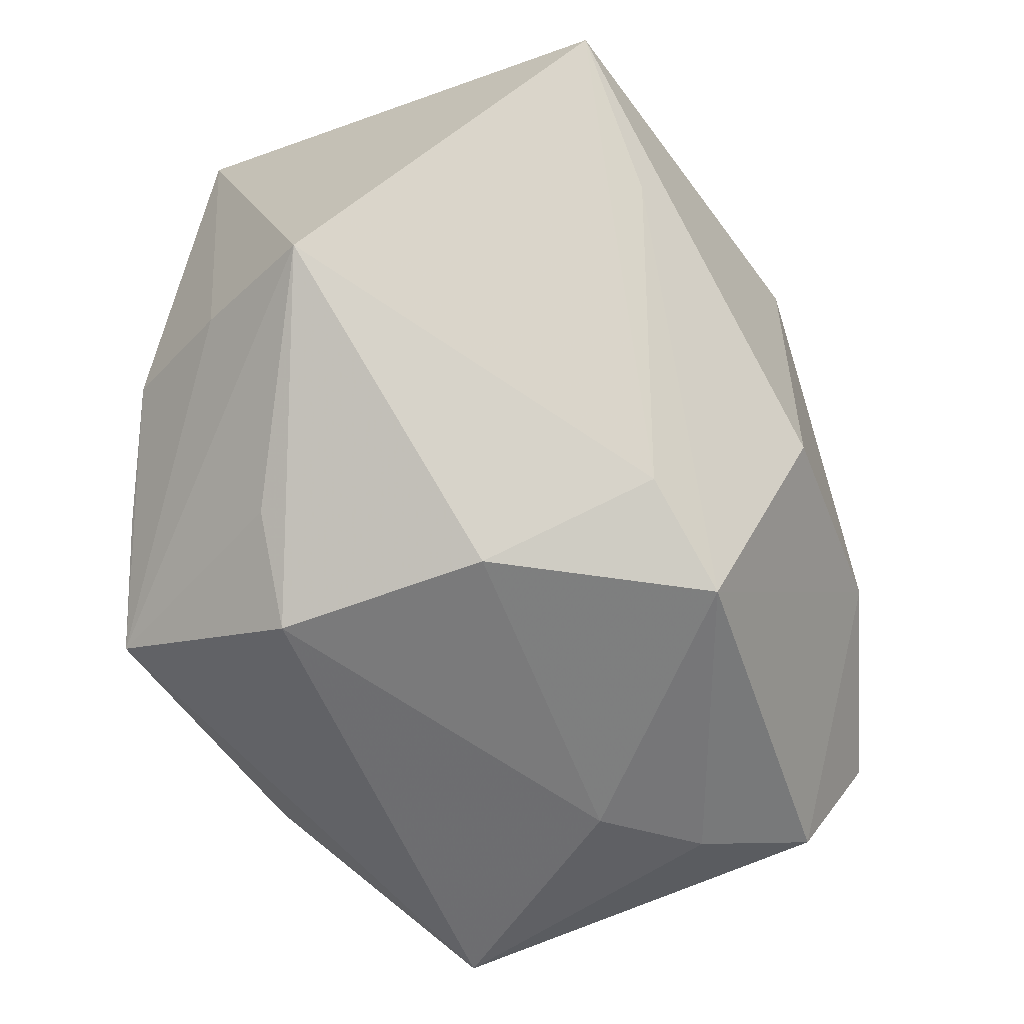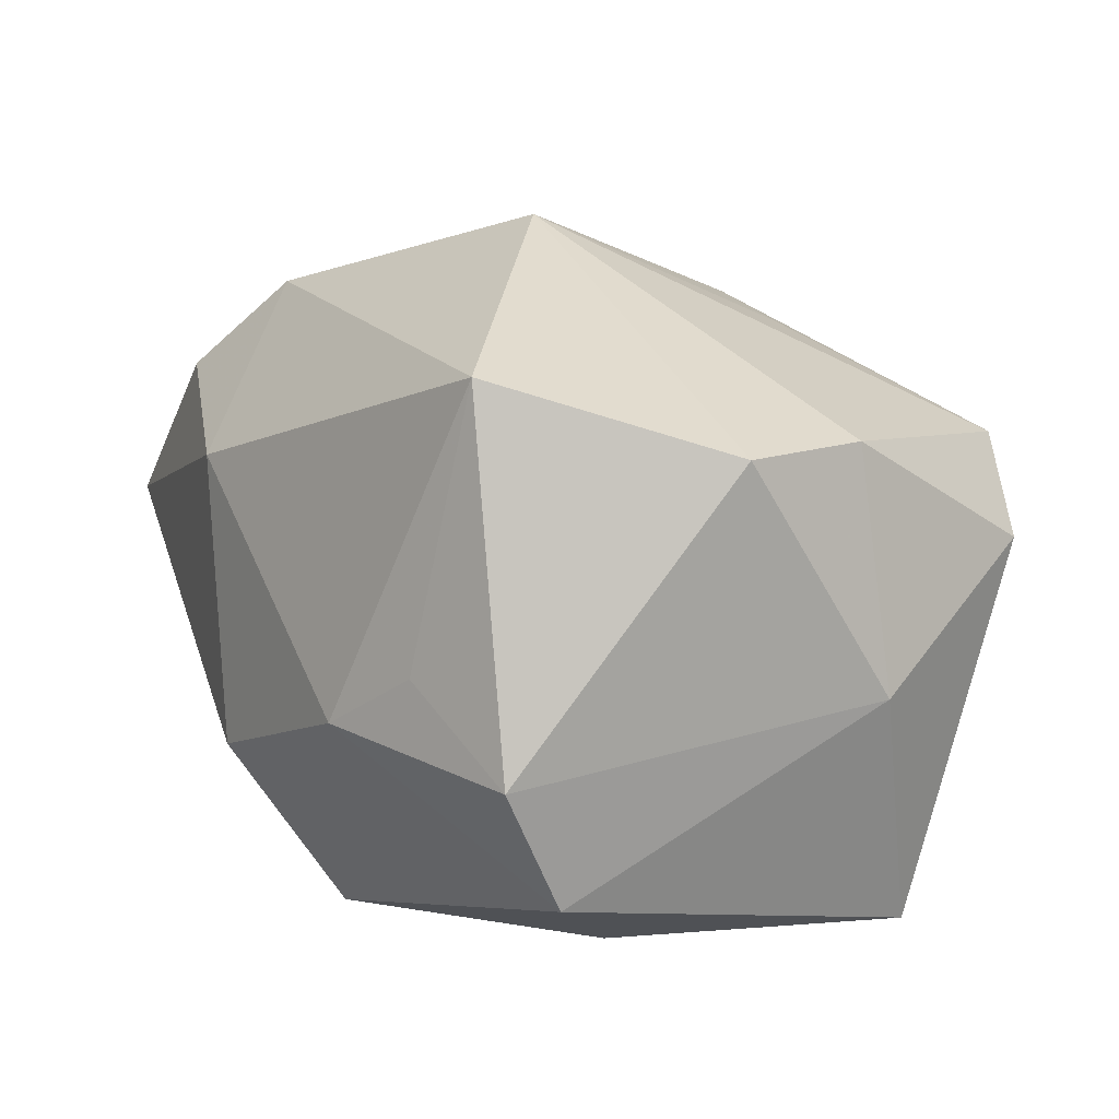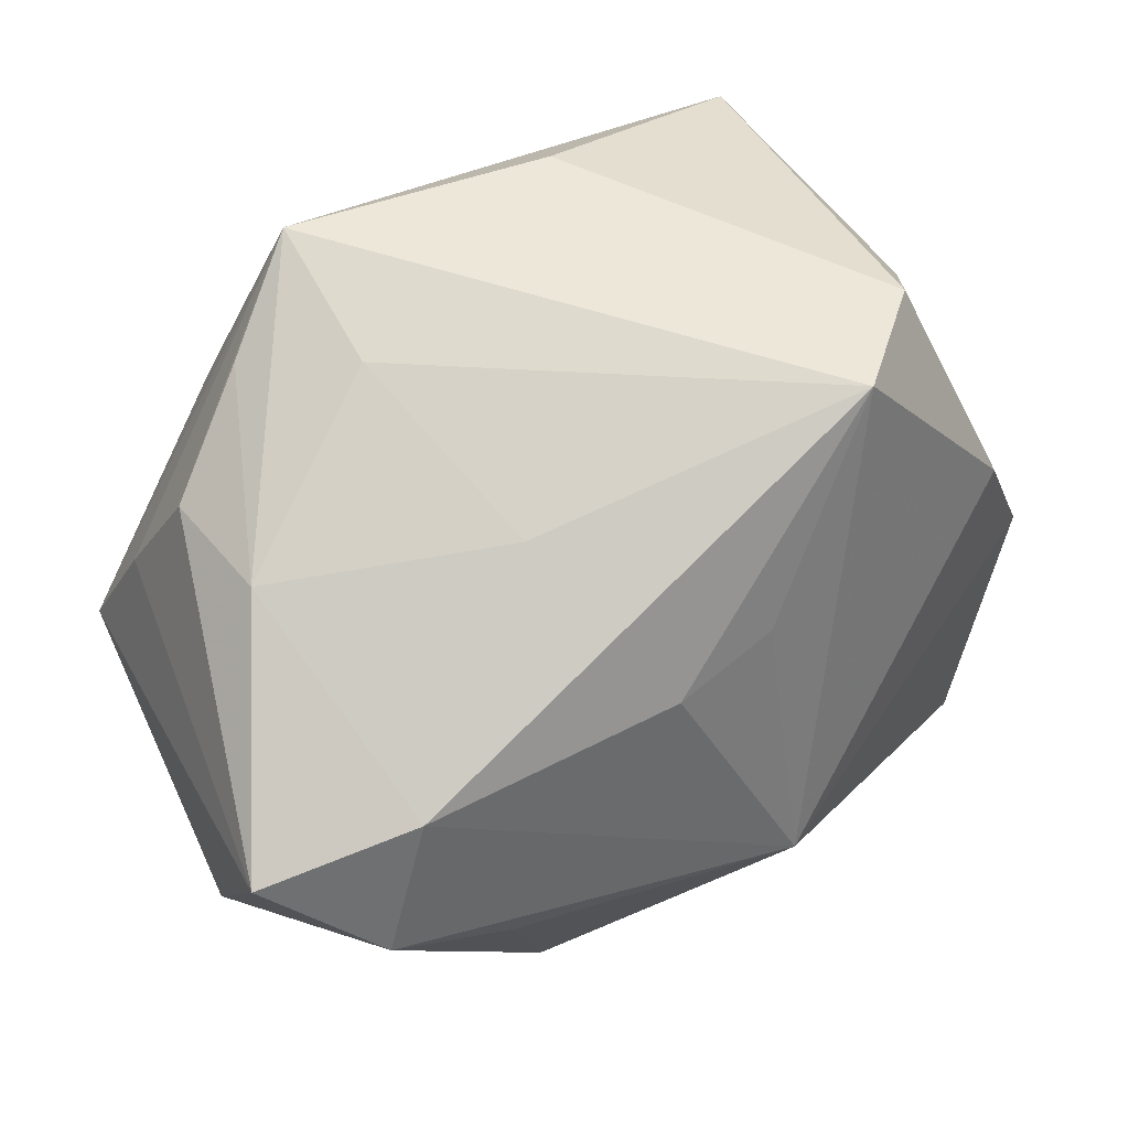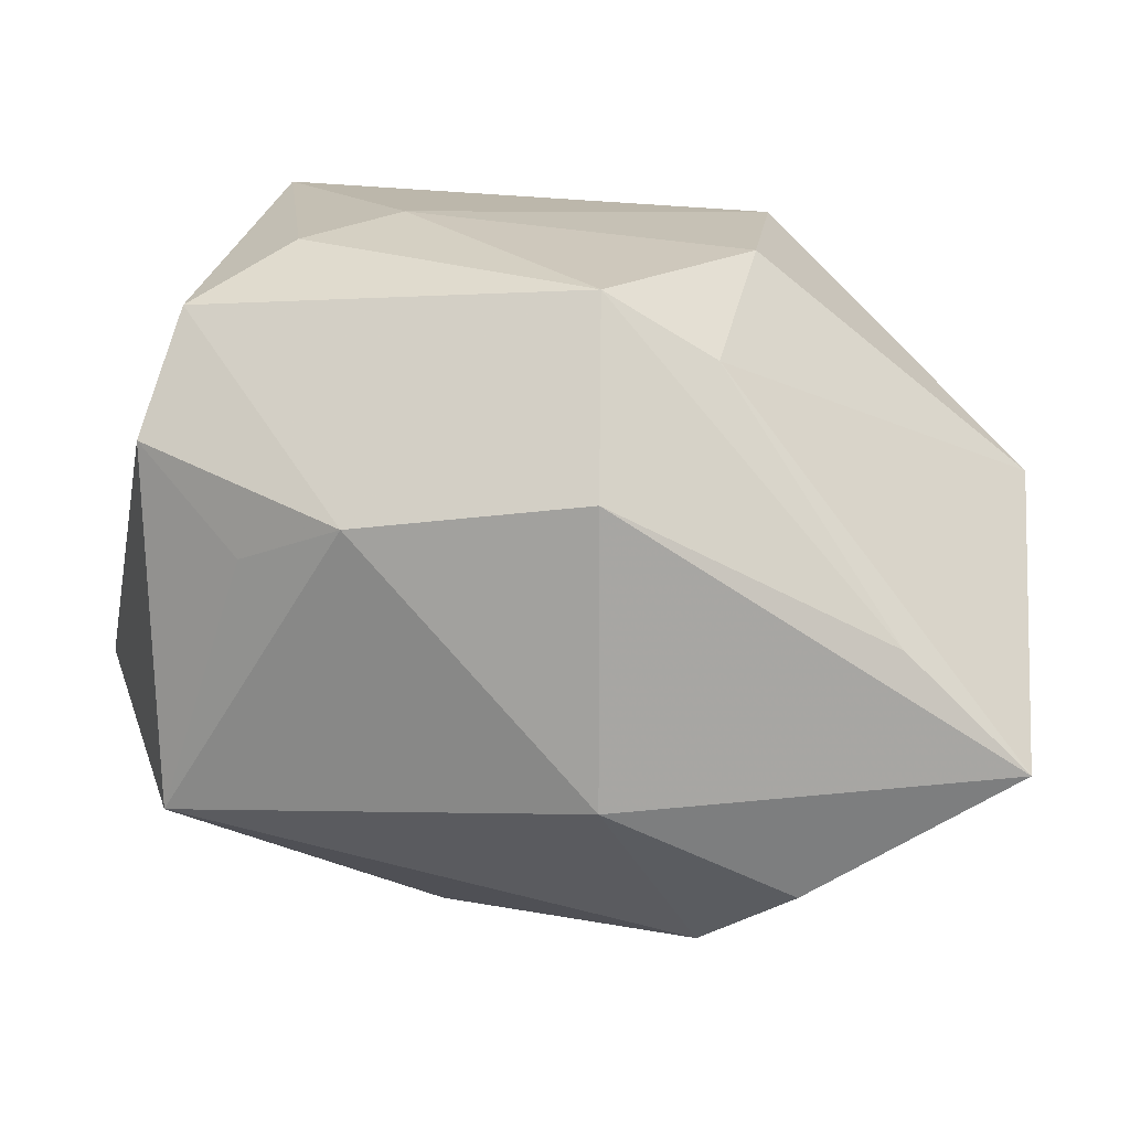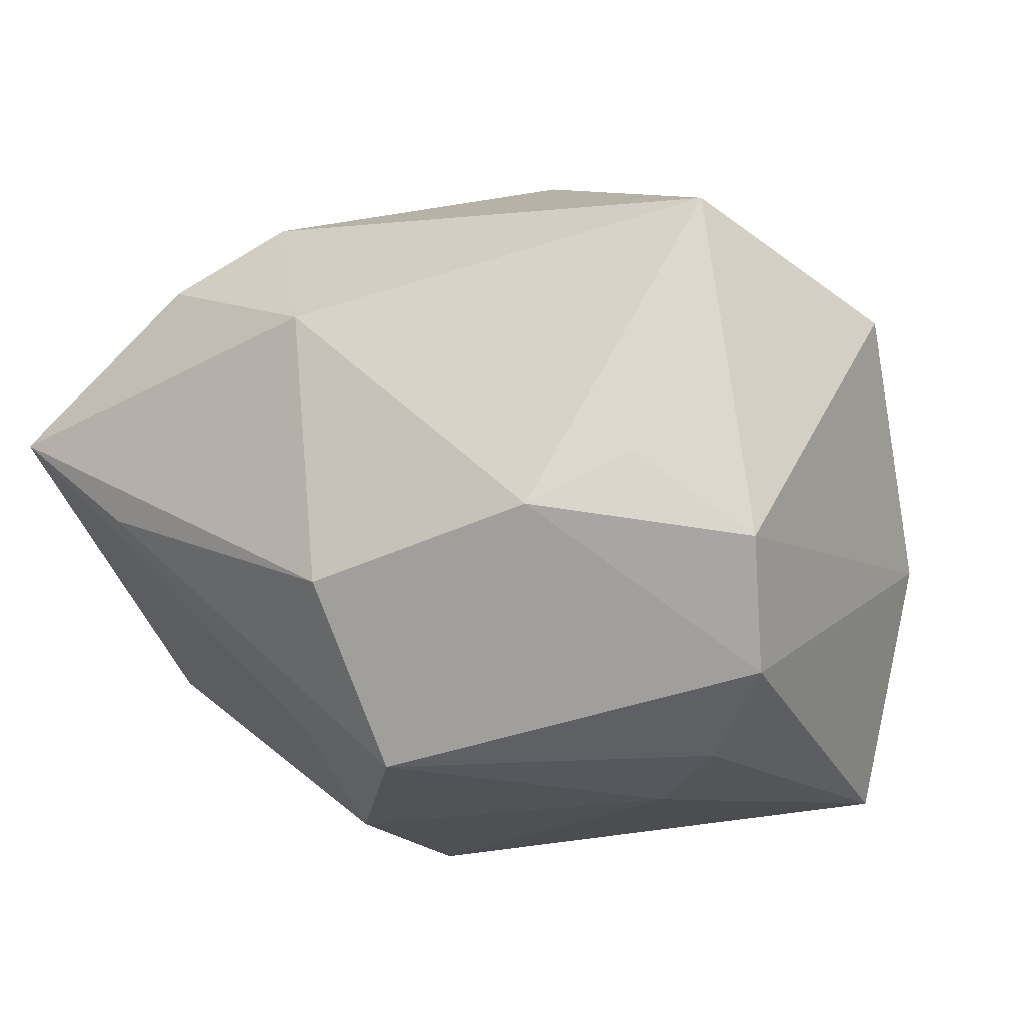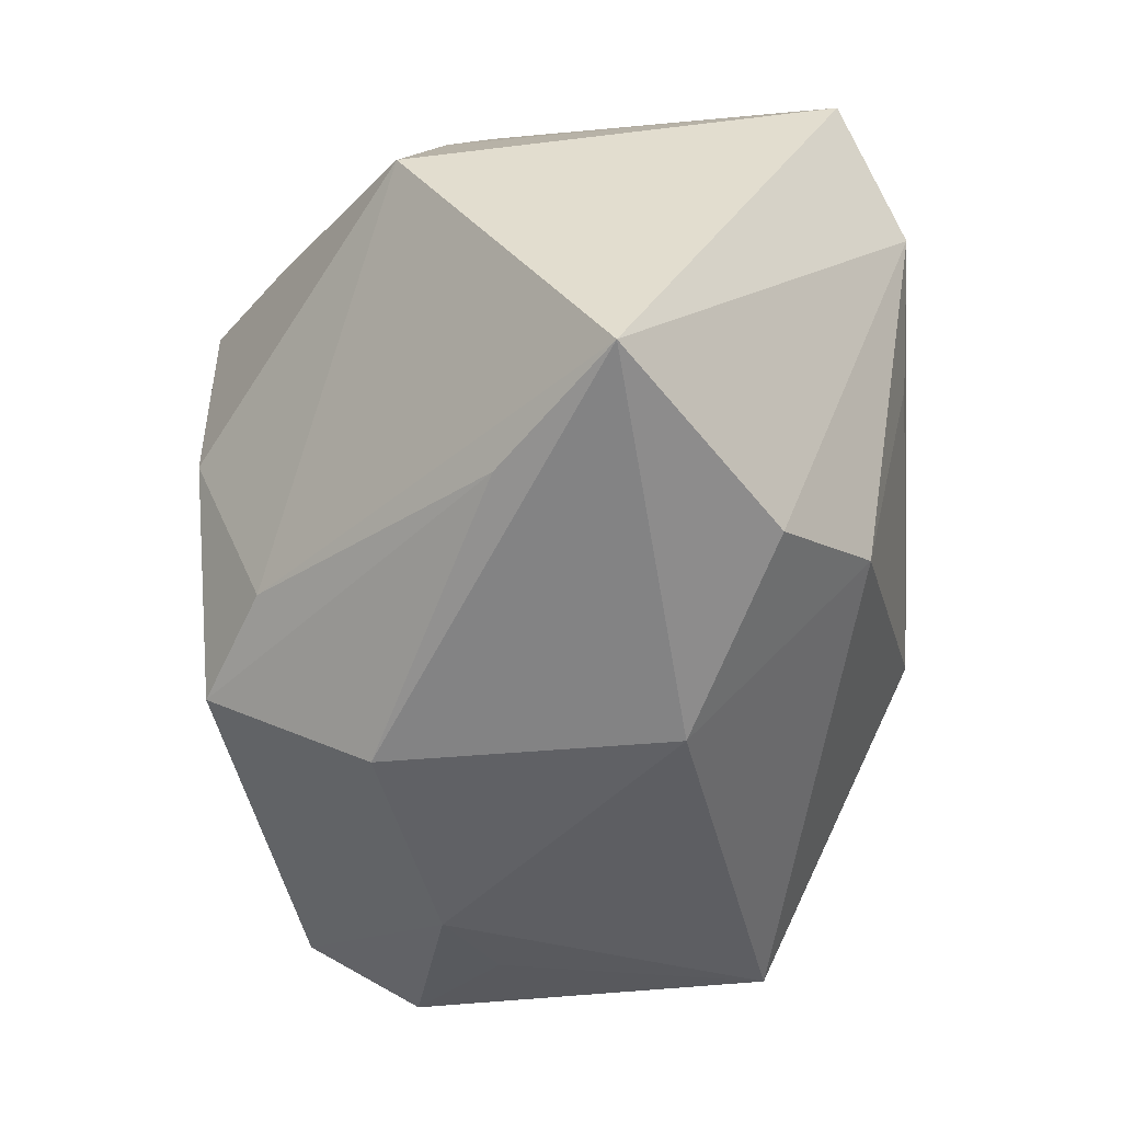
<metadata>
{"format":"obj","ext":"obj","renderer":"f3d","projection":"perspective","resolution":1024,"background":"white","views":[{"elev":-58.1,"azim":-60.8,"up":"+Z"},{"elev":5.3,"azim":67.1,"up":"+Z"},{"elev":59.4,"azim":-23.3,"up":"+Y"},{"elev":-71.7,"azim":175.3,"up":"+Y"},{"elev":-18.8,"azim":31.5,"up":"+Z"},{"elev":-56.9,"azim":-88.3,"up":"+Y"}]}
</metadata>
<code>
v 0.03188 0.009679 0.01178
v -0.0008524 -0.02779 -0.01248
v 0.03219 -0.01764 -0.01156
v -0.02036 0.01496 0.0247
v -0.0328 0.01199 0.02336
v 0.02599 0.02636 0.003983
v -0.03162 0.009666 -0.006848
v -0.0205 0.02416 -0.0108
v -0.01793 -0.02533 0.0168
v 0.01489 -0.0003483 -0.02638
v 2.401e-05 0.01444 0.02278
v 2.15e-05 -0.01855 -0.02543
v -0.02326 -0.02533 -0.002864
v -0.02779 0.01927 -0.003853
v -0.02085 0.01025 -0.02049
v 0.0224 -0.005986 -0.02473
v -0.002733 -0.02863 0.009963
v -0.03511 -0.0006746 -0.009889
v -0.01177 -0.004471 -0.02638
v 0.007336 0.02611 -0.01781
v 0.007981 -0.005605 0.02844
v 0.02519 0.01741 -0.02474
v -0.008812 -0.01787 -0.02086
v -0.01522 -0.001446 0.0278
v -0.01392 0.01209 -0.02638
v -0.01144 -0.01939 0.02356
v 0.03258 0.01184 -0.006721
v 0.0168 -0.02515 -0.00846
v 0.01936 0.02816 0.01171
v -0.02481 0.004767 0.02824
v -0.006974 0.02359 0.0112
v 0.0299 -0.01261 -0.02055
v -0.01379 0.02816 -0.01783
v -0.0334 -0.02592 0.005646
v 0.02419 -0.0216 -0.004513
v -0.02546 0.02095 0.005525
v 0.008322 0.01506 0.02032
v 0.02912 -0.0188 0.01649
v -0.01245 0.02652 -0.005504
v 0.03587 -0.001111 0.01084
f 27 32 22
f 33 22 25
f 2 12 28
f 28 12 32
f 5 18 34
f 25 18 15
f 15 33 25
f 18 33 15
f 20 33 29
f 22 33 20
f 27 22 6
f 6 20 29
f 22 20 6
f 4 36 5
f 38 40 21
f 19 18 25
f 3 28 32
f 3 40 38
f 3 32 27
f 27 40 3
f 17 28 38
f 2 28 17
f 17 34 2
f 9 34 17
f 13 12 2
f 2 34 13
f 29 33 39
f 33 36 39
f 5 36 14
f 38 21 26
f 26 17 38
f 9 17 26
f 29 21 1
f 1 21 40
f 1 6 29
f 1 40 27
f 27 6 1
f 30 4 5
f 30 21 4
f 9 26 30
f 5 34 30
f 30 34 9
f 29 4 11
f 4 21 11
f 12 19 10
f 25 22 10
f 10 19 25
f 23 34 18
f 18 19 23
f 23 13 34
f 23 19 12
f 12 13 23
f 38 28 35
f 35 3 38
f 28 3 35
f 29 39 31
f 31 39 36
f 31 4 29
f 36 4 31
f 7 33 18
f 7 14 33
f 7 18 5
f 5 14 7
f 8 36 33
f 33 14 8
f 8 14 36
f 24 26 21
f 21 30 24
f 24 30 26
f 37 21 29
f 29 11 37
f 37 11 21
f 32 12 16
f 12 10 16
f 16 22 32
f 16 10 22

</code>
